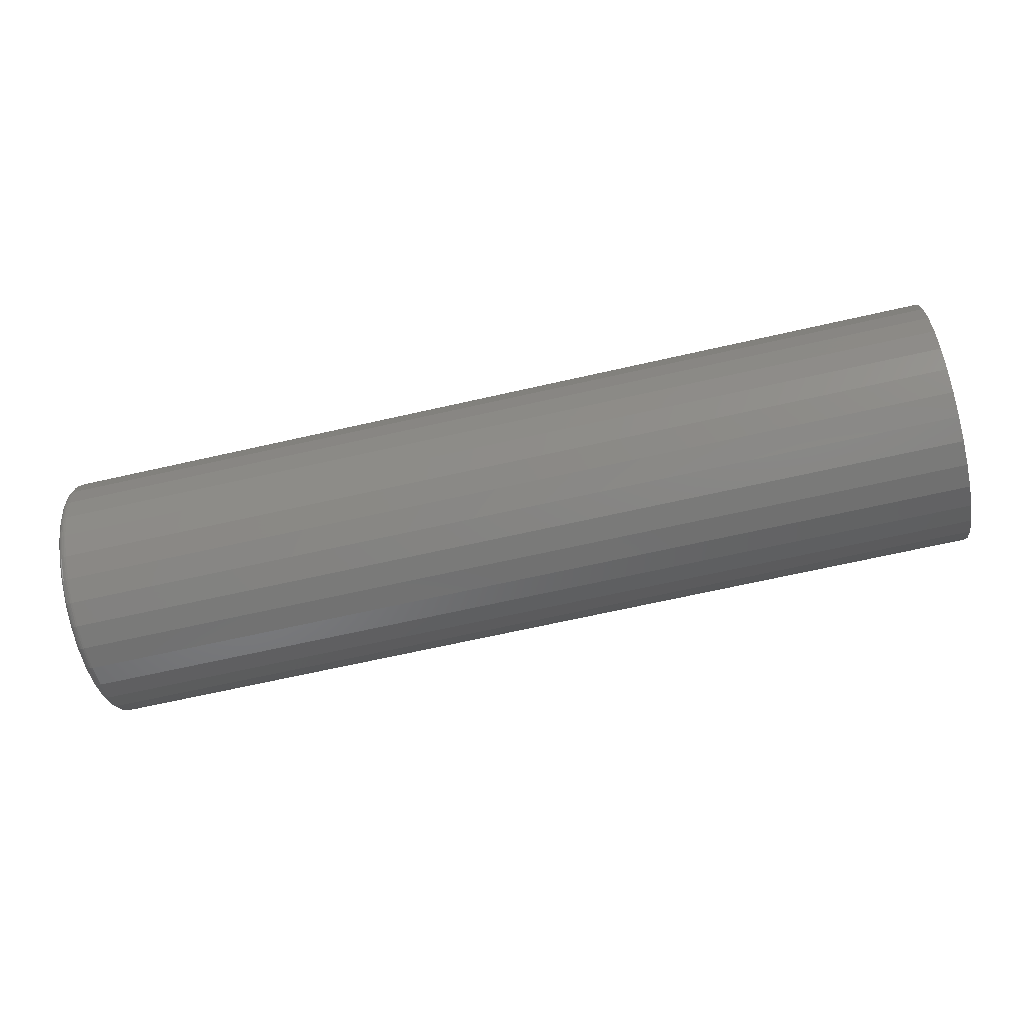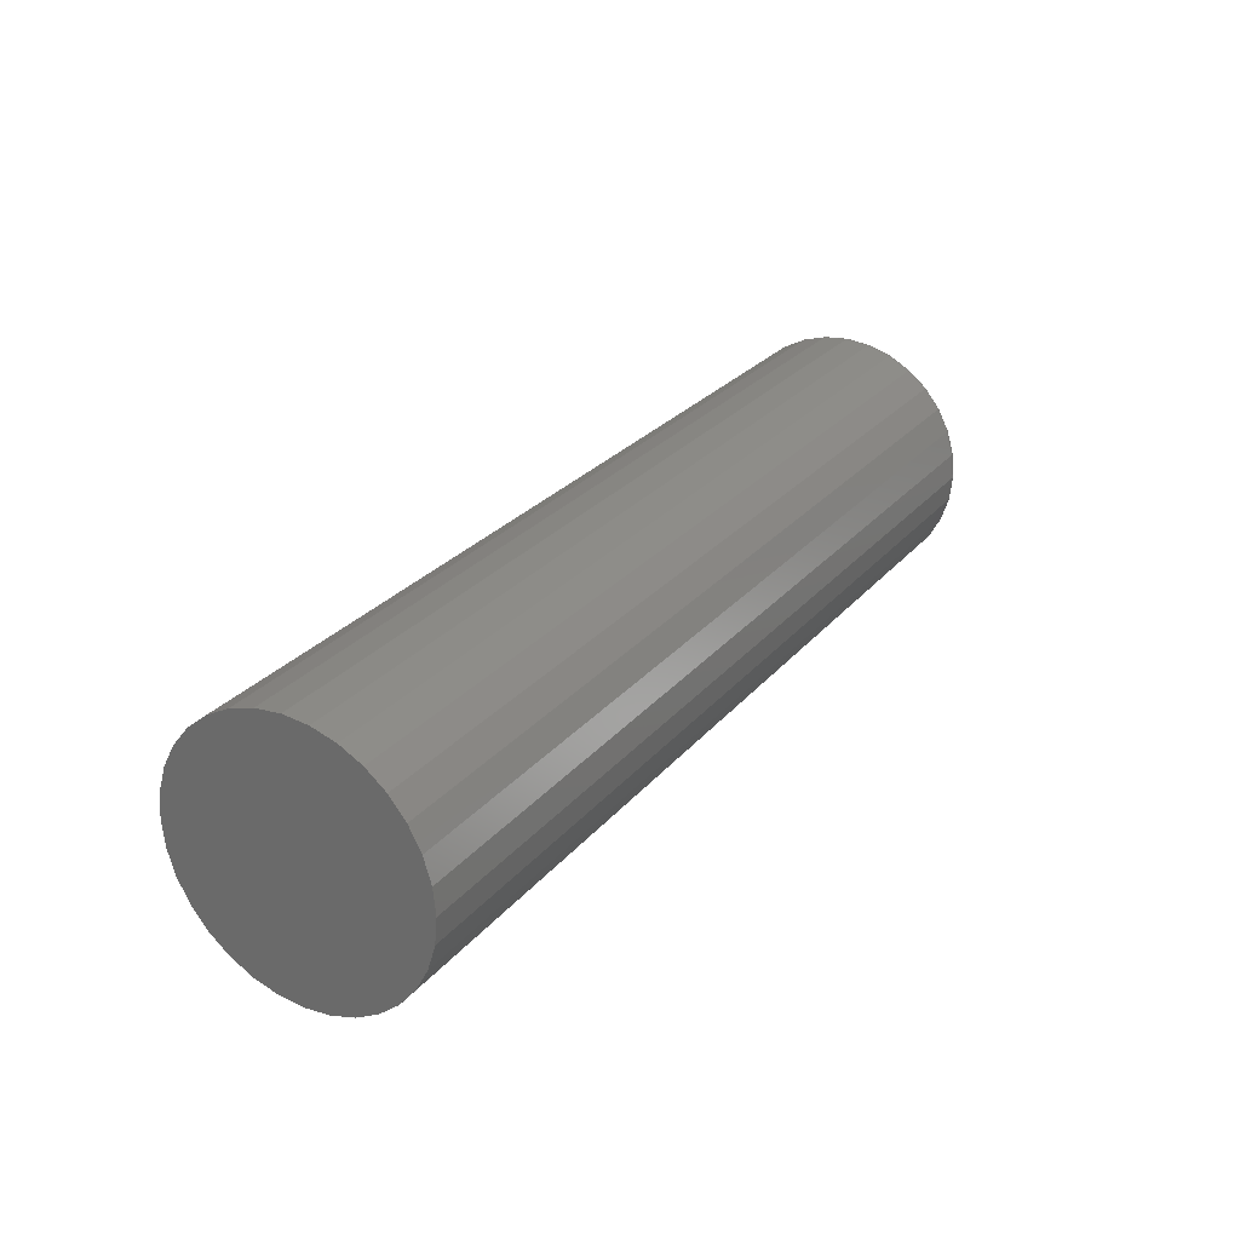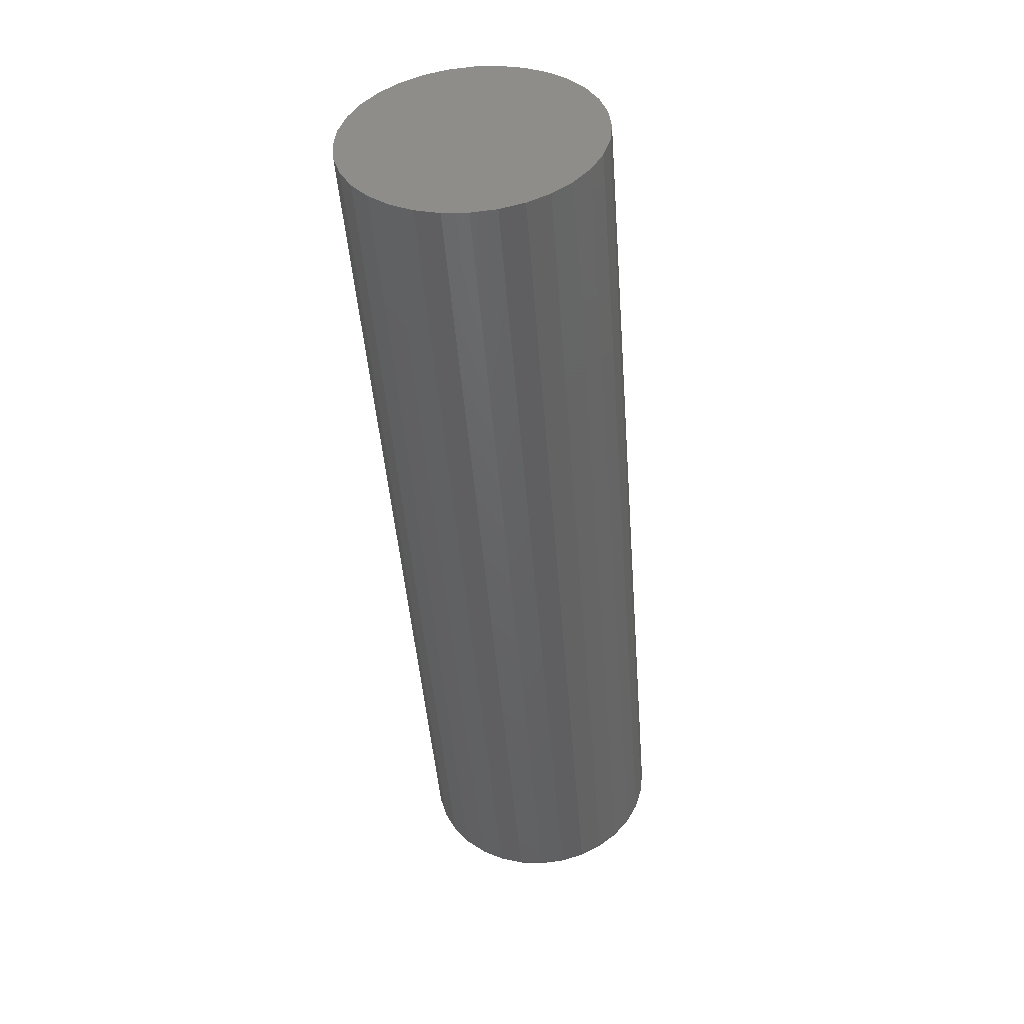
<metadata>
{"format":"stl","ext":"stl","renderer":"f3d","projection":"perspective","resolution":1024,"background":"white","views":[{"elev":-67.7,"azim":-167.2,"up":"+Z"},{"elev":26.7,"azim":-59.2,"up":"+Y"},{"elev":-47.5,"azim":-85.5,"up":"+Y"}]}
</metadata>
<code>
# stl→obj: 320 verts, 636 faces
v 0.75 -0.03272 0.186
v 0.75 0.04127 0.186
v 0.75 0.004276 0.1896
v 0.75 -0.0683 0.1752
v 0.75 0.07685 0.1752
v 0.75 0.07685 -0.1752
v 0.75 -0.03272 -0.186
v 0.75 0.04127 -0.186
v 0.75 0.004276 -0.1896
v 0.75 0.1096 0.1577
v 0.75 -0.1011 0.1577
v 0.75 0.1384 0.1341
v 0.75 -0.1298 0.1341
v 0.75 0.162 0.1054
v 0.75 -0.1534 0.1054
v 0.75 0.1795 0.07257
v 0.75 -0.1709 0.07257
v 0.75 0.1903 0.037
v 0.75 -0.1817 0.037
v 0.75 0.1939 -7.507e-17
v 0.75 -0.1854 -1.506e-16
v 0.75 0.1903 -0.037
v 0.75 -0.1817 -0.037
v 0.75 0.1795 -0.07257
v 0.75 -0.1709 -0.07257
v 0.75 0.162 -0.1054
v 0.75 -0.1534 -0.1054
v 0.75 0.1384 -0.1341
v 0.75 -0.1298 -0.1341
v 0.75 0.1096 -0.1577
v 0.75 -0.1011 -0.1577
v 0.75 -0.0683 -0.1752
v -0.75 0.2095 -8.798e-17
v 0.7344 0.2095 -8.675e-16
v -0.75 0.2056 -0.04004
v 0.7344 0.2056 -0.04004
v -0.75 0.1939 -0.07855
v 0.7344 0.1939 -0.07855
v -0.75 0.1749 -0.114
v 0.7344 0.1749 -0.114
v -0.75 0.1494 -0.1451
v 0.7344 0.1494 -0.1451
v -0.75 0.1183 -0.1707
v 0.7344 0.1183 -0.1707
v -0.75 0.08283 -0.1896
v 0.7344 0.08283 -0.1896
v -0.75 0.04432 -0.2013
v 0.7344 0.04432 -0.2013
v -0.75 0.004276 -0.2053
v 0.7344 0.004276 -0.2053
v -0.75 -0.03577 -0.2013
v 0.7344 -0.03577 -0.2013
v -0.75 -0.07427 -0.1896
v 0.7344 -0.07427 -0.1896
v -0.75 -0.1098 -0.1707
v 0.7344 -0.1098 -0.1707
v -0.75 -0.1409 -0.1451
v 0.7344 -0.1409 -0.1451
v -0.75 -0.1664 -0.114
v 0.7344 -0.1664 -0.114
v -0.75 -0.1854 -0.07855
v 0.7344 -0.1854 -0.07855
v -0.75 -0.197 -0.04004
v 0.7344 -0.197 -0.04004
v -0.75 -0.201 6.284e-17
v 0.7344 -0.201 6.284e-17
v -0.75 -0.197 0.04004
v 0.7344 -0.197 0.04004
v -0.75 -0.1854 0.07855
v 0.7344 -0.1854 0.07855
v -0.75 -0.1664 0.114
v 0.7344 -0.1664 0.114
v -0.75 -0.1409 0.1451
v 0.7344 -0.1409 0.1451
v -0.75 -0.1098 0.1707
v 0.7344 -0.1098 0.1707
v -0.75 -0.07427 0.1896
v 0.7344 -0.07427 0.1896
v -0.75 -0.03577 0.2013
v 0.7344 -0.03577 0.2013
v -0.75 0.004276 0.2053
v 0.7344 0.004276 0.2053
v -0.75 0.04432 0.2013
v 0.7344 0.04432 0.2013
v -0.75 0.08283 0.1896
v 0.7344 0.08283 0.1896
v -0.75 0.1183 0.1707
v 0.7344 0.1183 0.1707
v -0.75 0.1494 0.1451
v 0.7344 0.1494 0.1451
v -0.75 0.1749 0.114
v 0.7344 0.1749 0.114
v -0.75 0.1939 0.07855
v 0.7344 0.1939 0.07855
v -0.75 0.2056 0.04004
v 0.7344 0.2056 0.04004
v 0.7497 -0.1884 6.939e-17
v 0.7497 -0.1847 0.03759
v 0.7488 -0.1913 5.551e-17
v 0.7488 -0.1876 0.03816
v 0.7474 -0.194 6.939e-17
v 0.7474 -0.1902 0.03869
v 0.7454 -0.1964 6.939e-17
v 0.7454 -0.1926 0.03915
v 0.7431 -0.1984 5.551e-17
v 0.7431 -0.1945 0.03953
v 0.7404 -0.1998 5.551e-17
v 0.7404 -0.1959 0.03981
v 0.7374 -0.2007 6.939e-17
v 0.7374 -0.1967 0.03999
v 0.7497 0.1933 0.03759
v 0.7497 0.197 -9.021e-16
v 0.7488 0.1961 0.03816
v 0.7488 0.1999 -9.021e-16
v 0.7474 0.1988 0.03869
v 0.7474 0.2026 -9.159e-16
v 0.7454 0.2011 0.03915
v 0.7454 0.205 -9.437e-16
v 0.7431 0.203 0.03953
v 0.7431 0.2069 -9.437e-16
v 0.7404 0.2044 0.03981
v 0.7404 0.2084 -9.437e-16
v 0.7374 0.2053 0.03999
v 0.7374 0.2092 -9.576e-16
v 0.7497 0.1823 0.07374
v 0.7488 0.185 0.07486
v 0.7474 0.1875 0.07589
v 0.7454 0.1897 0.0768
v 0.7431 0.1915 0.07754
v 0.7404 0.1928 0.0781
v 0.7374 0.1936 0.07844
v 0.7497 0.1645 0.1071
v 0.7488 0.1669 0.1087
v 0.7474 0.1692 0.1102
v 0.7454 0.1711 0.1115
v 0.7431 0.1728 0.1126
v 0.7404 0.174 0.1134
v 0.7374 0.1747 0.1139
v 0.7497 0.1405 0.1362
v 0.7488 0.1426 0.1383
v 0.7474 0.1445 0.1402
v 0.7454 0.1462 0.1419
v 0.7431 0.1476 0.1433
v 0.7404 0.1486 0.1443
v 0.7374 0.1492 0.1449
v 0.7497 0.1113 0.1602
v 0.7488 0.113 0.1627
v 0.7474 0.1145 0.1649
v 0.7454 0.1158 0.1669
v 0.7431 0.1169 0.1685
v 0.7404 0.1177 0.1697
v 0.7374 0.1181 0.1704
v 0.7497 0.07801 0.178
v 0.7488 0.07914 0.1807
v 0.7474 0.08017 0.1832
v 0.7454 0.08108 0.1854
v 0.7431 0.08182 0.1872
v 0.7404 0.08237 0.1885
v 0.7374 0.08271 0.1894
v 0.7497 0.04187 0.189
v 0.7488 0.04244 0.1919
v 0.7474 0.04297 0.1945
v 0.7454 0.04343 0.1968
v 0.7431 0.04381 0.1987
v 0.7404 0.04409 0.2002
v 0.7374 0.04426 0.201
v 0.7497 0.004276 0.1927
v 0.7488 0.004276 0.1956
v 0.7474 0.004276 0.1983
v 0.7454 0.004276 0.2007
v 0.7431 0.004276 0.2026
v 0.7404 0.004276 0.2041
v 0.7374 0.004276 0.205
v 0.7497 -0.03331 0.189
v 0.7488 -0.03389 0.1919
v 0.7474 -0.03441 0.1945
v 0.7454 -0.03488 0.1968
v 0.7431 -0.03525 0.1987
v 0.7404 -0.03554 0.2002
v 0.7374 -0.03571 0.201
v 0.7497 -0.06946 0.178
v 0.7488 -0.07058 0.1807
v 0.7474 -0.07162 0.1832
v 0.7454 -0.07252 0.1854
v 0.7431 -0.07327 0.1872
v 0.7404 -0.07382 0.1885
v 0.7374 -0.07416 0.1894
v 0.7497 -0.1028 0.1602
v 0.7488 -0.1044 0.1627
v 0.7474 -0.1059 0.1649
v 0.7454 -0.1072 0.1669
v 0.7431 -0.1083 0.1685
v 0.7404 -0.1091 0.1697
v 0.7374 -0.1096 0.1704
v 0.7497 -0.132 0.1362
v 0.7488 -0.134 0.1383
v 0.7474 -0.136 0.1402
v 0.7454 -0.1376 0.1419
v 0.7431 -0.139 0.1433
v 0.7404 -0.14 0.1443
v 0.7374 -0.1407 0.1449
v 0.7497 -0.1559 0.1071
v 0.7488 -0.1584 0.1087
v 0.7474 -0.1606 0.1102
v 0.7454 -0.1626 0.1115
v 0.7431 -0.1642 0.1126
v 0.7404 -0.1654 0.1134
v 0.7374 -0.1661 0.1139
v 0.7497 -0.1737 0.07374
v 0.7488 -0.1765 0.07486
v 0.7474 -0.1789 0.07589
v 0.7454 -0.1811 0.0768
v 0.7431 -0.1829 0.07754
v 0.7404 -0.1843 0.0781
v 0.7374 -0.1851 0.07844
v 0.7497 0.1933 -0.03759
v 0.7488 0.1961 -0.03816
v 0.7474 0.1988 -0.03869
v 0.7454 0.2011 -0.03915
v 0.7431 0.203 -0.03953
v 0.7404 0.2044 -0.03981
v 0.7374 0.2053 -0.03999
v 0.7497 -0.1847 -0.03759
v 0.7488 -0.1876 -0.03816
v 0.7474 -0.1902 -0.03869
v 0.7454 -0.1926 -0.03915
v 0.7431 -0.1945 -0.03953
v 0.7404 -0.1959 -0.03981
v 0.7374 -0.1967 -0.03999
v 0.7497 -0.1737 -0.07374
v 0.7488 -0.1765 -0.07486
v 0.7474 -0.1789 -0.07589
v 0.7454 -0.1811 -0.0768
v 0.7431 -0.1829 -0.07754
v 0.7404 -0.1843 -0.0781
v 0.7374 -0.1851 -0.07844
v 0.7497 -0.1559 -0.1071
v 0.7488 -0.1584 -0.1087
v 0.7474 -0.1606 -0.1102
v 0.7454 -0.1626 -0.1115
v 0.7431 -0.1642 -0.1126
v 0.7404 -0.1654 -0.1134
v 0.7374 -0.1661 -0.1139
v 0.7497 -0.132 -0.1362
v 0.7488 -0.134 -0.1383
v 0.7474 -0.136 -0.1402
v 0.7454 -0.1376 -0.1419
v 0.7431 -0.139 -0.1433
v 0.7404 -0.14 -0.1443
v 0.7374 -0.1407 -0.1449
v 0.7497 -0.1028 -0.1602
v 0.7488 -0.1044 -0.1627
v 0.7474 -0.1059 -0.1649
v 0.7454 -0.1072 -0.1669
v 0.7431 -0.1083 -0.1685
v 0.7404 -0.1091 -0.1697
v 0.7374 -0.1096 -0.1704
v 0.7497 -0.06946 -0.178
v 0.7488 -0.07058 -0.1807
v 0.7474 -0.07162 -0.1832
v 0.7454 -0.07252 -0.1854
v 0.7431 -0.07327 -0.1872
v 0.7404 -0.07382 -0.1885
v 0.7374 -0.07416 -0.1894
v 0.7497 -0.03331 -0.189
v 0.7488 -0.03389 -0.1919
v 0.7474 -0.03441 -0.1945
v 0.7454 -0.03488 -0.1968
v 0.7431 -0.03525 -0.1987
v 0.7404 -0.03554 -0.2002
v 0.7374 -0.03571 -0.201
v 0.7497 0.004276 -0.1927
v 0.7488 0.004276 -0.1956
v 0.7474 0.004276 -0.1983
v 0.7454 0.004276 -0.2007
v 0.7431 0.004276 -0.2026
v 0.7404 0.004276 -0.2041
v 0.7374 0.004276 -0.205
v 0.7497 0.04187 -0.189
v 0.7488 0.04244 -0.1919
v 0.7474 0.04297 -0.1945
v 0.7454 0.04343 -0.1968
v 0.7431 0.04381 -0.1987
v 0.7404 0.04409 -0.2002
v 0.7374 0.04426 -0.201
v 0.7497 0.07801 -0.178
v 0.7488 0.07914 -0.1807
v 0.7474 0.08017 -0.1832
v 0.7454 0.08108 -0.1854
v 0.7431 0.08182 -0.1872
v 0.7404 0.08237 -0.1885
v 0.7374 0.08271 -0.1894
v 0.7497 0.1113 -0.1602
v 0.7488 0.113 -0.1627
v 0.7474 0.1145 -0.1649
v 0.7454 0.1158 -0.1669
v 0.7431 0.1169 -0.1685
v 0.7404 0.1177 -0.1697
v 0.7374 0.1181 -0.1704
v 0.7497 0.1405 -0.1362
v 0.7488 0.1426 -0.1383
v 0.7474 0.1445 -0.1402
v 0.7454 0.1462 -0.1419
v 0.7431 0.1476 -0.1433
v 0.7404 0.1486 -0.1443
v 0.7374 0.1492 -0.1449
v 0.7497 0.1645 -0.1071
v 0.7488 0.1669 -0.1087
v 0.7474 0.1692 -0.1102
v 0.7454 0.1711 -0.1115
v 0.7431 0.1728 -0.1126
v 0.7404 0.174 -0.1134
v 0.7374 0.1747 -0.1139
v 0.7497 0.1823 -0.07374
v 0.7488 0.185 -0.07486
v 0.7474 0.1875 -0.07589
v 0.7454 0.1897 -0.0768
v 0.7431 0.1915 -0.07754
v 0.7404 0.1928 -0.0781
v 0.7374 0.1936 -0.07844
f 1 2 3
f 2 1 4
f 2 4 5
f 6 7 8
f 8 7 9
f 5 4 10
f 10 4 11
f 10 11 12
f 12 11 13
f 12 13 14
f 14 13 15
f 14 15 16
f 16 15 17
f 16 17 18
f 18 17 19
f 18 19 20
f 20 19 21
f 20 21 22
f 22 21 23
f 22 23 24
f 24 23 25
f 24 25 26
f 26 25 27
f 26 27 28
f 28 27 29
f 28 29 30
f 30 29 31
f 30 31 6
f 6 31 32
f 6 32 7
f 33 34 35
f 35 34 36
f 35 36 37
f 37 36 38
f 37 38 39
f 39 38 40
f 39 40 41
f 41 40 42
f 41 42 43
f 43 42 44
f 43 44 45
f 45 44 46
f 45 46 47
f 47 46 48
f 47 48 49
f 49 48 50
f 49 50 51
f 51 50 52
f 51 52 53
f 53 52 54
f 53 54 55
f 55 54 56
f 55 56 57
f 57 56 58
f 57 58 59
f 59 58 60
f 59 60 61
f 61 60 62
f 61 62 63
f 63 62 64
f 63 64 65
f 65 64 66
f 65 66 67
f 67 66 68
f 67 68 69
f 69 68 70
f 69 70 71
f 71 70 72
f 71 72 73
f 73 72 74
f 73 74 75
f 75 74 76
f 75 76 77
f 77 76 78
f 77 78 79
f 79 78 80
f 79 80 81
f 81 80 82
f 81 82 83
f 83 82 84
f 83 84 85
f 85 84 86
f 85 86 87
f 87 86 88
f 87 88 89
f 89 88 90
f 89 90 91
f 91 90 92
f 91 92 93
f 93 92 94
f 93 94 95
f 95 94 96
f 95 96 33
f 33 96 34
f 21 19 97
f 97 19 98
f 97 98 99
f 99 98 100
f 99 100 101
f 101 100 102
f 101 102 103
f 103 102 104
f 103 104 105
f 105 104 106
f 105 106 107
f 107 106 108
f 107 108 109
f 109 108 110
f 109 110 66
f 66 110 68
f 18 20 111
f 111 20 112
f 111 112 113
f 113 112 114
f 113 114 115
f 115 114 116
f 115 116 117
f 117 116 118
f 117 118 119
f 119 118 120
f 119 120 121
f 121 120 122
f 121 122 123
f 123 122 124
f 123 124 96
f 96 124 34
f 16 18 125
f 125 18 111
f 125 111 126
f 126 111 113
f 126 113 127
f 127 113 115
f 127 115 128
f 128 115 117
f 128 117 129
f 129 117 119
f 129 119 130
f 130 119 121
f 130 121 131
f 131 121 123
f 131 123 94
f 94 123 96
f 14 16 132
f 132 16 125
f 132 125 133
f 133 125 126
f 133 126 134
f 134 126 127
f 134 127 135
f 135 127 128
f 135 128 136
f 136 128 129
f 136 129 137
f 137 129 130
f 137 130 138
f 138 130 131
f 138 131 92
f 92 131 94
f 12 14 139
f 139 14 132
f 139 132 140
f 140 132 133
f 140 133 141
f 141 133 134
f 141 134 142
f 142 134 135
f 142 135 143
f 143 135 136
f 143 136 144
f 144 136 137
f 144 137 145
f 145 137 138
f 145 138 90
f 90 138 92
f 10 12 146
f 146 12 139
f 146 139 147
f 147 139 140
f 147 140 148
f 148 140 141
f 148 141 149
f 149 141 142
f 149 142 150
f 150 142 143
f 150 143 151
f 151 143 144
f 151 144 152
f 152 144 145
f 152 145 88
f 88 145 90
f 5 10 153
f 153 10 146
f 153 146 154
f 154 146 147
f 154 147 155
f 155 147 148
f 155 148 156
f 156 148 149
f 156 149 157
f 157 149 150
f 157 150 158
f 158 150 151
f 158 151 159
f 159 151 152
f 159 152 86
f 86 152 88
f 2 5 160
f 160 5 153
f 160 153 161
f 161 153 154
f 161 154 162
f 162 154 155
f 162 155 163
f 163 155 156
f 163 156 164
f 164 156 157
f 164 157 165
f 165 157 158
f 165 158 166
f 166 158 159
f 166 159 84
f 84 159 86
f 3 2 167
f 167 2 160
f 167 160 168
f 168 160 161
f 168 161 169
f 169 161 162
f 169 162 170
f 170 162 163
f 170 163 171
f 171 163 164
f 171 164 172
f 172 164 165
f 172 165 173
f 173 165 166
f 173 166 82
f 82 166 84
f 1 3 174
f 174 3 167
f 174 167 175
f 175 167 168
f 175 168 176
f 176 168 169
f 176 169 177
f 177 169 170
f 177 170 178
f 178 170 171
f 178 171 179
f 179 171 172
f 179 172 180
f 180 172 173
f 180 173 80
f 80 173 82
f 4 1 181
f 181 1 174
f 181 174 182
f 182 174 175
f 182 175 183
f 183 175 176
f 183 176 184
f 184 176 177
f 184 177 185
f 185 177 178
f 185 178 186
f 186 178 179
f 186 179 187
f 187 179 180
f 187 180 78
f 78 180 80
f 11 4 188
f 188 4 181
f 188 181 189
f 189 181 182
f 189 182 190
f 190 182 183
f 190 183 191
f 191 183 184
f 191 184 192
f 192 184 185
f 192 185 193
f 193 185 186
f 193 186 194
f 194 186 187
f 194 187 76
f 76 187 78
f 13 11 195
f 195 11 188
f 195 188 196
f 196 188 189
f 196 189 197
f 197 189 190
f 197 190 198
f 198 190 191
f 198 191 199
f 199 191 192
f 199 192 200
f 200 192 193
f 200 193 201
f 201 193 194
f 201 194 74
f 74 194 76
f 15 13 202
f 202 13 195
f 202 195 203
f 203 195 196
f 203 196 204
f 204 196 197
f 204 197 205
f 205 197 198
f 205 198 206
f 206 198 199
f 206 199 207
f 207 199 200
f 207 200 208
f 208 200 201
f 208 201 72
f 72 201 74
f 17 15 209
f 209 15 202
f 209 202 210
f 210 202 203
f 210 203 211
f 211 203 204
f 211 204 212
f 212 204 205
f 212 205 213
f 213 205 206
f 213 206 214
f 214 206 207
f 214 207 215
f 215 207 208
f 215 208 70
f 70 208 72
f 19 17 98
f 98 17 209
f 98 209 100
f 100 209 210
f 100 210 102
f 102 210 211
f 102 211 104
f 104 211 212
f 104 212 106
f 106 212 213
f 106 213 108
f 108 213 214
f 108 214 110
f 110 214 215
f 110 215 68
f 68 215 70
f 20 22 112
f 112 22 216
f 112 216 114
f 114 216 217
f 114 217 116
f 116 217 218
f 116 218 118
f 118 218 219
f 118 219 120
f 120 219 220
f 120 220 122
f 122 220 221
f 122 221 124
f 124 221 222
f 124 222 34
f 34 222 36
f 23 21 223
f 223 21 97
f 223 97 224
f 224 97 99
f 224 99 225
f 225 99 101
f 225 101 226
f 226 101 103
f 226 103 227
f 227 103 105
f 227 105 228
f 228 105 107
f 228 107 229
f 229 107 109
f 229 109 64
f 64 109 66
f 25 23 230
f 230 23 223
f 230 223 231
f 231 223 224
f 231 224 232
f 232 224 225
f 232 225 233
f 233 225 226
f 233 226 234
f 234 226 227
f 234 227 235
f 235 227 228
f 235 228 236
f 236 228 229
f 236 229 62
f 62 229 64
f 27 25 237
f 237 25 230
f 237 230 238
f 238 230 231
f 238 231 239
f 239 231 232
f 239 232 240
f 240 232 233
f 240 233 241
f 241 233 234
f 241 234 242
f 242 234 235
f 242 235 243
f 243 235 236
f 243 236 60
f 60 236 62
f 29 27 244
f 244 27 237
f 244 237 245
f 245 237 238
f 245 238 246
f 246 238 239
f 246 239 247
f 247 239 240
f 247 240 248
f 248 240 241
f 248 241 249
f 249 241 242
f 249 242 250
f 250 242 243
f 250 243 58
f 58 243 60
f 31 29 251
f 251 29 244
f 251 244 252
f 252 244 245
f 252 245 253
f 253 245 246
f 253 246 254
f 254 246 247
f 254 247 255
f 255 247 248
f 255 248 256
f 256 248 249
f 256 249 257
f 257 249 250
f 257 250 56
f 56 250 58
f 32 31 258
f 258 31 251
f 258 251 259
f 259 251 252
f 259 252 260
f 260 252 253
f 260 253 261
f 261 253 254
f 261 254 262
f 262 254 255
f 262 255 263
f 263 255 256
f 263 256 264
f 264 256 257
f 264 257 54
f 54 257 56
f 7 32 265
f 265 32 258
f 265 258 266
f 266 258 259
f 266 259 267
f 267 259 260
f 267 260 268
f 268 260 261
f 268 261 269
f 269 261 262
f 269 262 270
f 270 262 263
f 270 263 271
f 271 263 264
f 271 264 52
f 52 264 54
f 9 7 272
f 272 7 265
f 272 265 273
f 273 265 266
f 273 266 274
f 274 266 267
f 274 267 275
f 275 267 268
f 275 268 276
f 276 268 269
f 276 269 277
f 277 269 270
f 277 270 278
f 278 270 271
f 278 271 50
f 50 271 52
f 8 9 279
f 279 9 272
f 279 272 280
f 280 272 273
f 280 273 281
f 281 273 274
f 281 274 282
f 282 274 275
f 282 275 283
f 283 275 276
f 283 276 284
f 284 276 277
f 284 277 285
f 285 277 278
f 285 278 48
f 48 278 50
f 6 8 286
f 286 8 279
f 286 279 287
f 287 279 280
f 287 280 288
f 288 280 281
f 288 281 289
f 289 281 282
f 289 282 290
f 290 282 283
f 290 283 291
f 291 283 284
f 291 284 292
f 292 284 285
f 292 285 46
f 46 285 48
f 30 6 293
f 293 6 286
f 293 286 294
f 294 286 287
f 294 287 295
f 295 287 288
f 295 288 296
f 296 288 289
f 296 289 297
f 297 289 290
f 297 290 298
f 298 290 291
f 298 291 299
f 299 291 292
f 299 292 44
f 44 292 46
f 28 30 300
f 300 30 293
f 300 293 301
f 301 293 294
f 301 294 302
f 302 294 295
f 302 295 303
f 303 295 296
f 303 296 304
f 304 296 297
f 304 297 305
f 305 297 298
f 305 298 306
f 306 298 299
f 306 299 42
f 42 299 44
f 26 28 307
f 307 28 300
f 307 300 308
f 308 300 301
f 308 301 309
f 309 301 302
f 309 302 310
f 310 302 303
f 310 303 311
f 311 303 304
f 311 304 312
f 312 304 305
f 312 305 313
f 313 305 306
f 313 306 40
f 40 306 42
f 24 26 314
f 314 26 307
f 314 307 315
f 315 307 308
f 315 308 316
f 316 308 309
f 316 309 317
f 317 309 310
f 317 310 318
f 318 310 311
f 318 311 319
f 319 311 312
f 319 312 320
f 320 312 313
f 320 313 38
f 38 313 40
f 22 24 216
f 216 24 314
f 216 314 217
f 217 314 315
f 217 315 218
f 218 315 316
f 218 316 219
f 219 316 317
f 219 317 220
f 220 317 318
f 220 318 221
f 221 318 319
f 221 319 222
f 222 319 320
f 222 320 36
f 36 320 38
f 81 83 79
f 77 79 83
f 85 77 83
f 47 51 45
f 49 51 47
f 51 53 45
f 45 53 55
f 45 55 43
f 43 55 57
f 43 57 41
f 41 57 59
f 41 59 39
f 39 59 61
f 39 61 37
f 37 61 63
f 37 63 35
f 35 63 65
f 35 65 33
f 33 65 67
f 33 67 95
f 95 67 69
f 95 69 93
f 93 69 71
f 93 71 91
f 91 71 73
f 91 73 89
f 89 73 75
f 89 75 87
f 87 75 77
f 87 77 85

</code>
